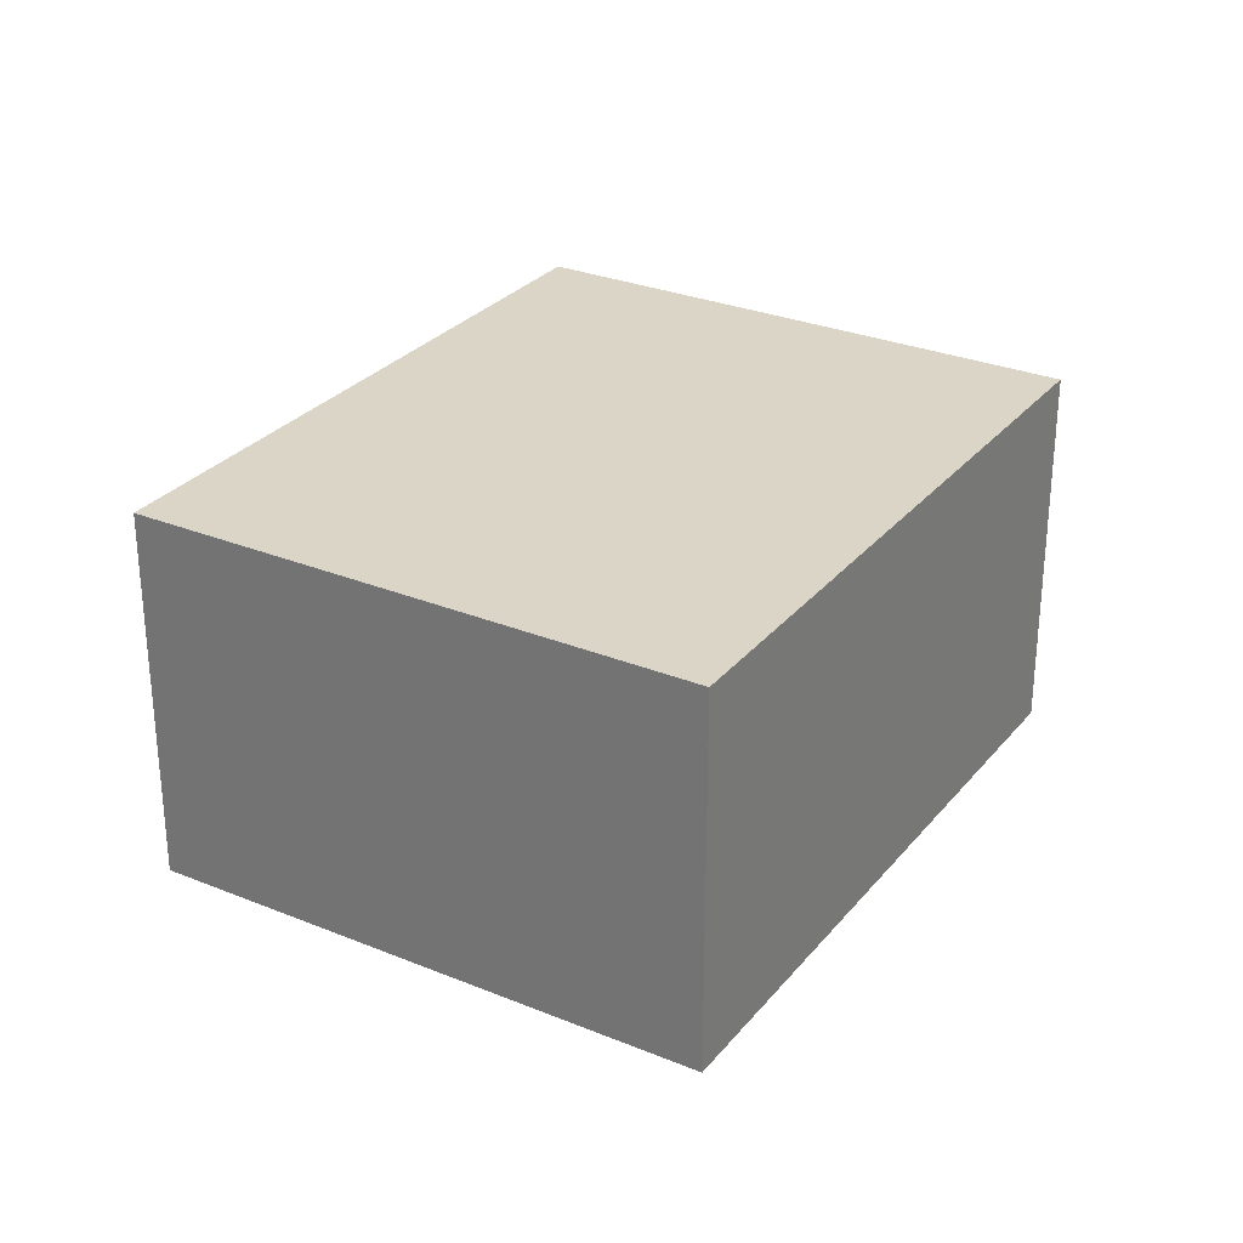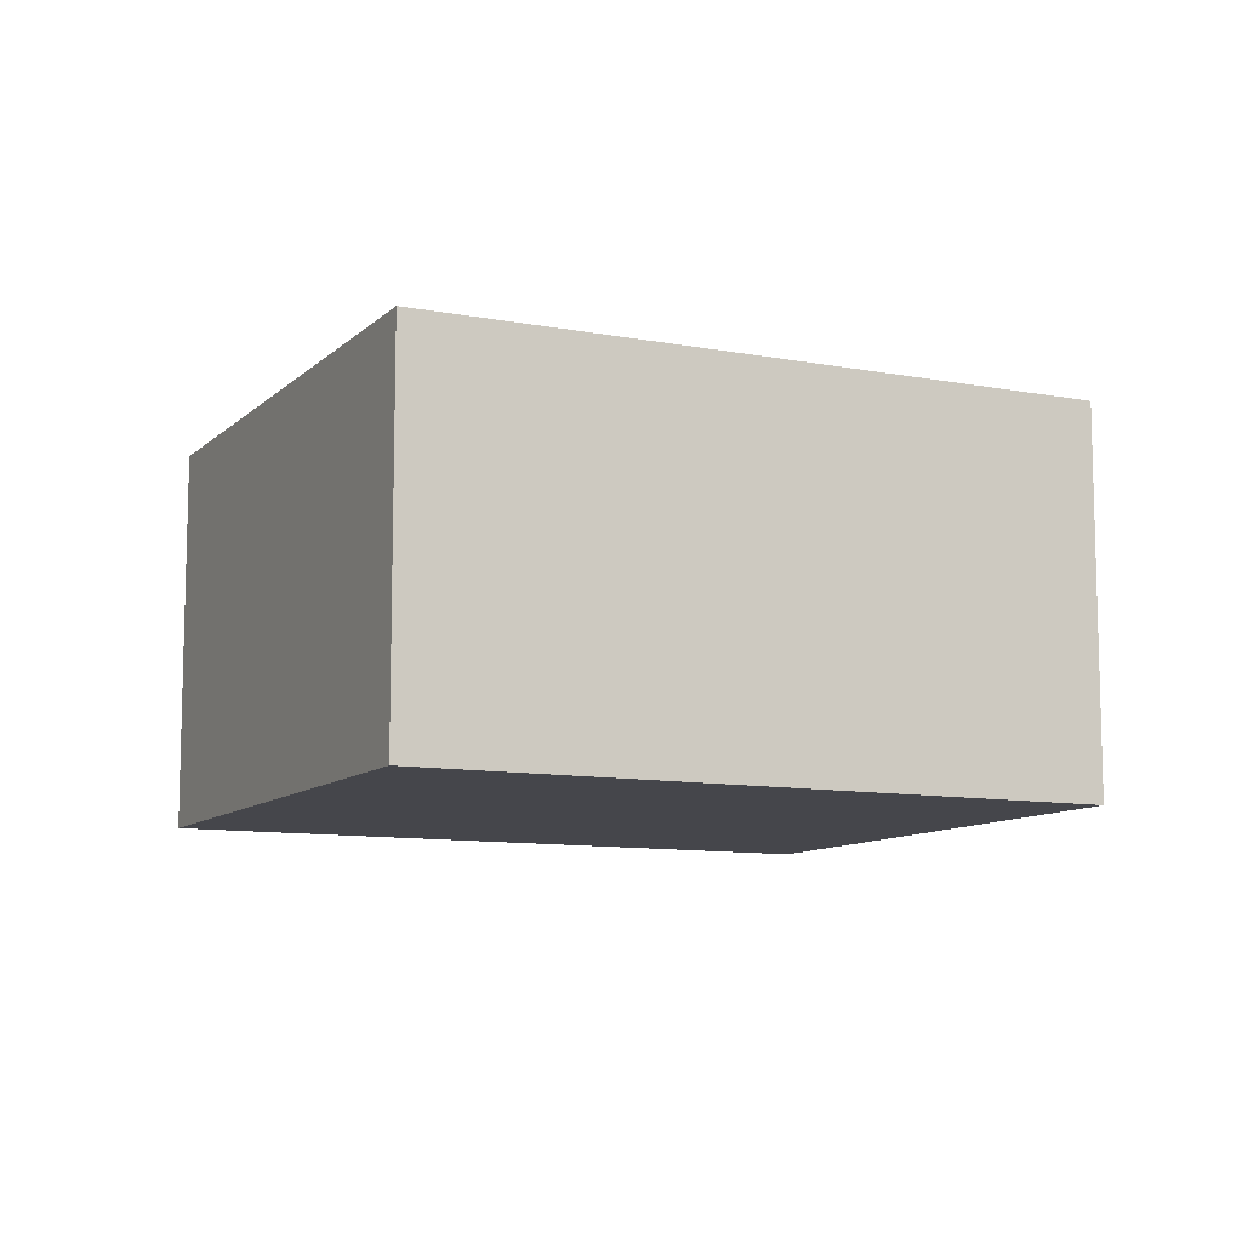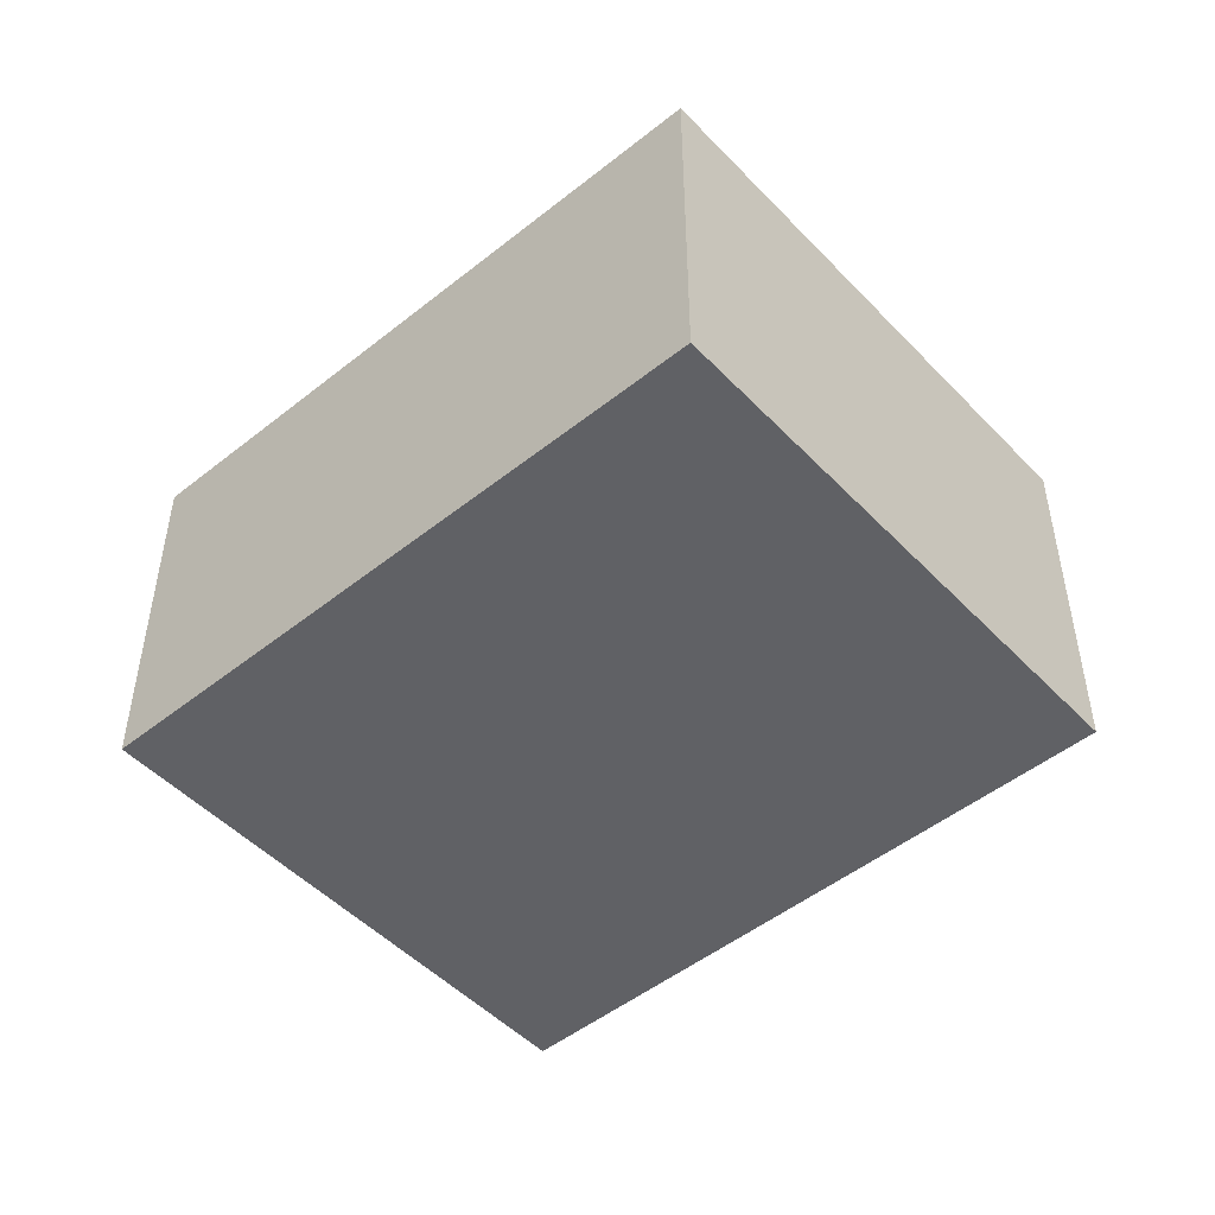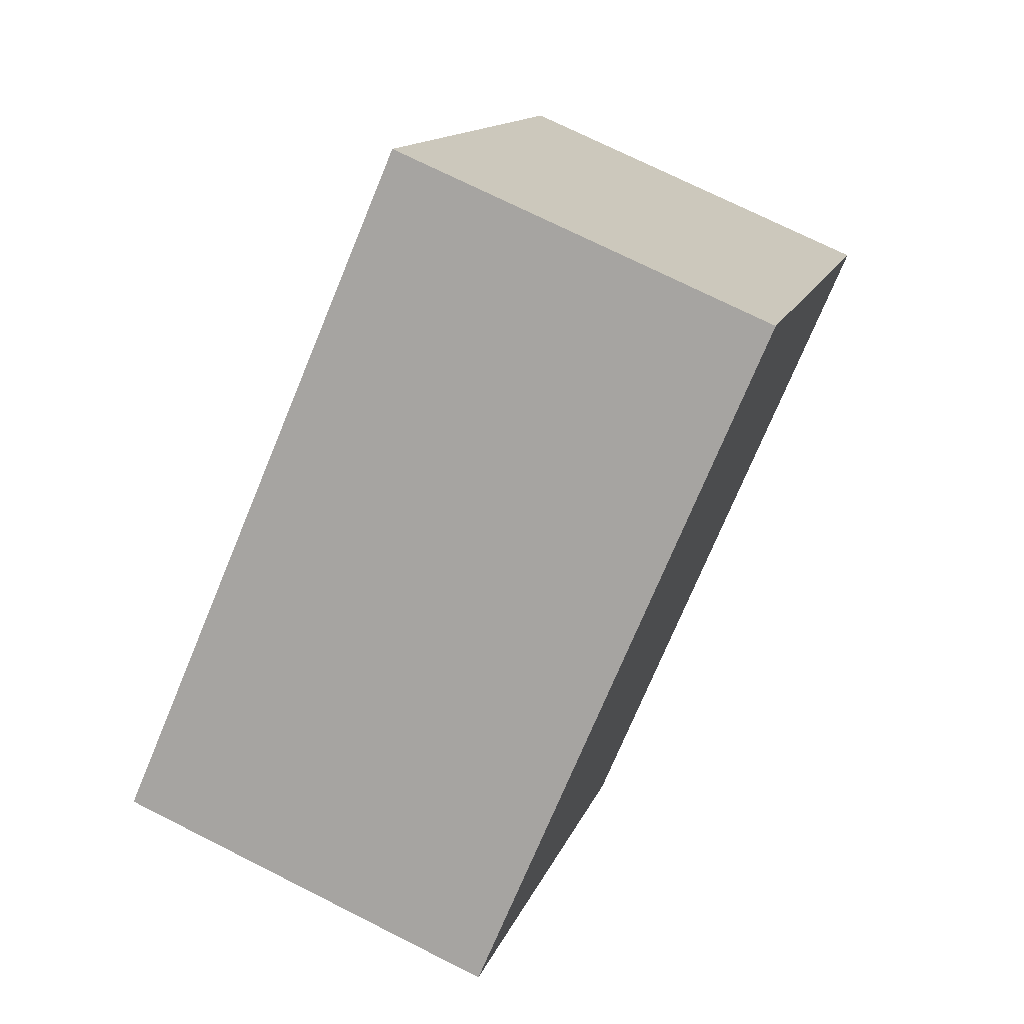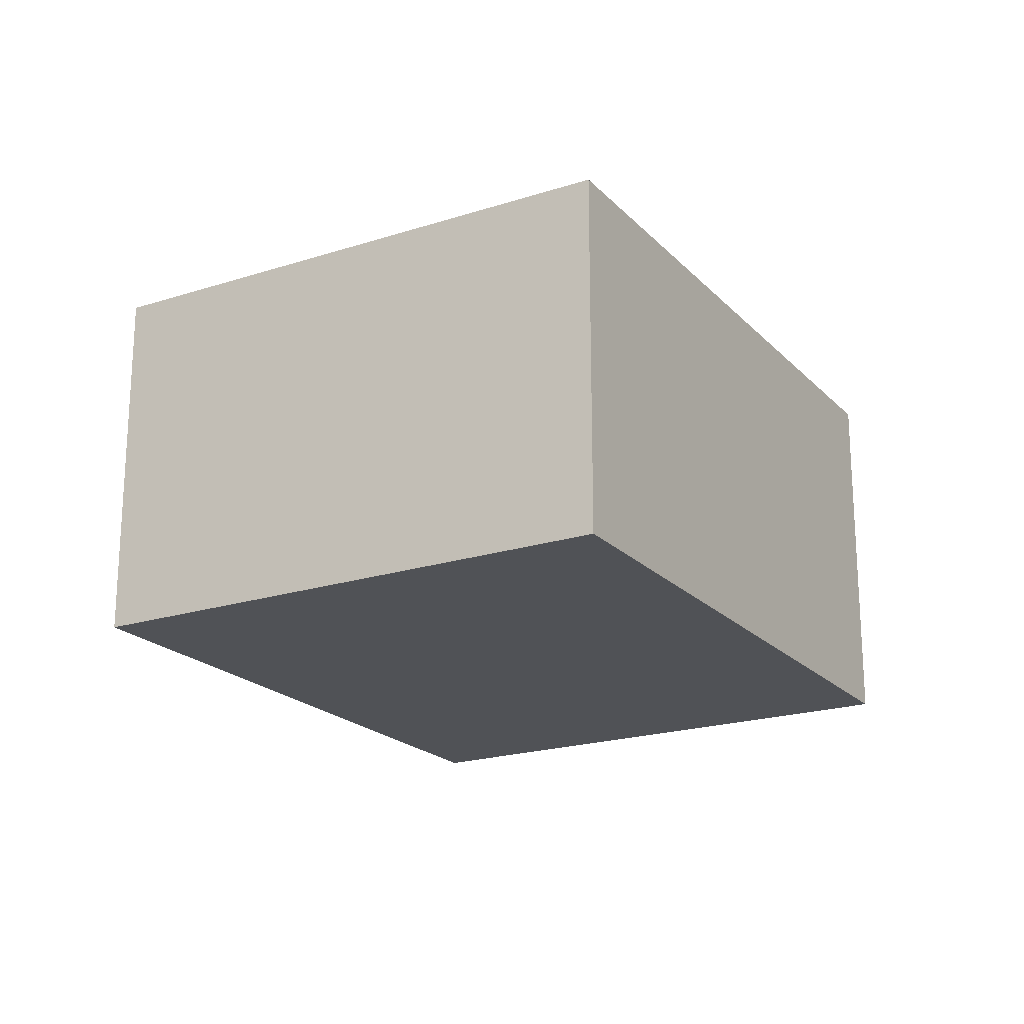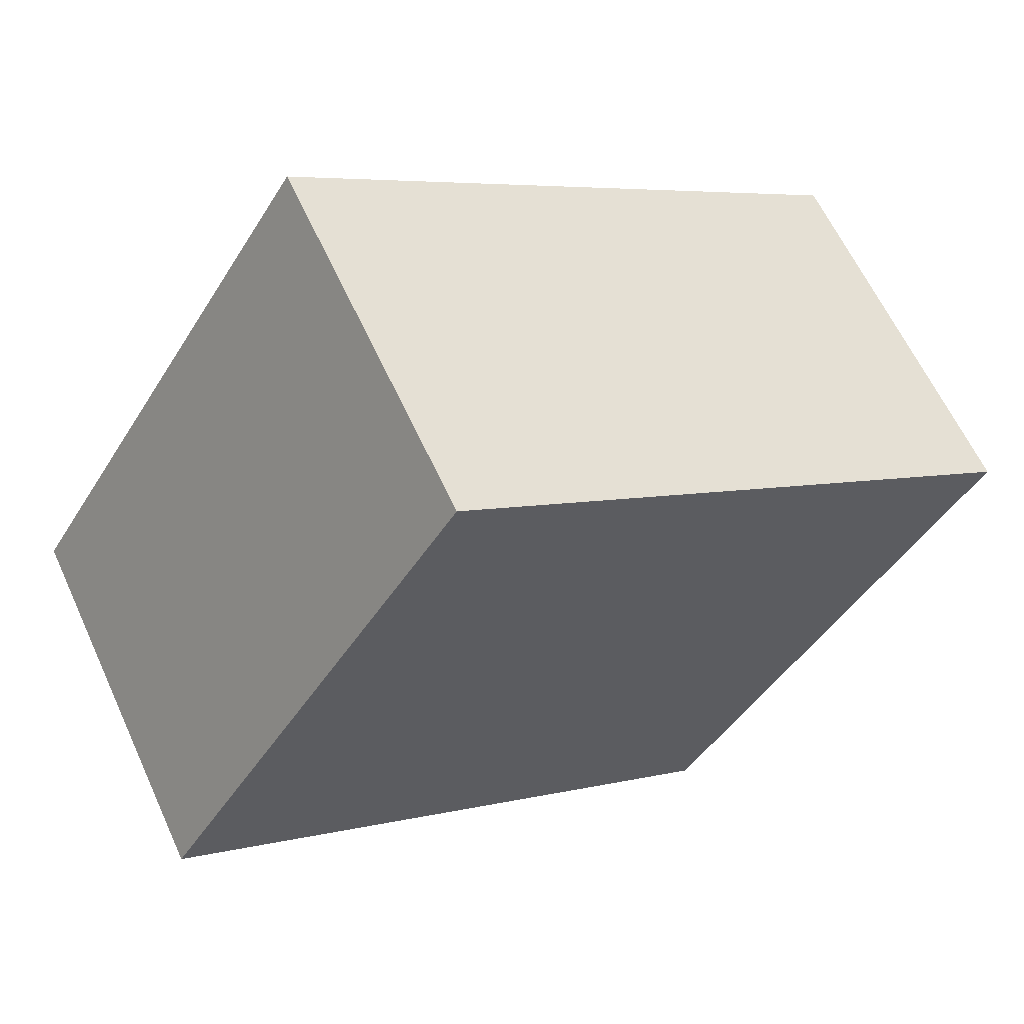
<metadata>
{"format":"obj","ext":"obj","renderer":"f3d","projection":"perspective","resolution":1024,"background":"white","views":[{"elev":29.0,"azim":-26.4,"up":"+Y"},{"elev":-10.0,"azim":-173.7,"up":"+Y"},{"elev":-49.3,"azim":73.7,"up":"+Y"},{"elev":72.9,"azim":116.7,"up":"+Z"},{"elev":-20.6,"azim":-27.5,"up":"+Y"},{"elev":61.9,"azim":-24.6,"up":"+Z"}]}
</metadata>
<code>
v  2.435 1.574 -1.538
v  1.291 1.574 2.043
v  3.726 1.574 0.504
v  0 1.574 9.638e-17
v  1.291 -1.251e-16 2.043
v  3.726 -3.086e-17 0.504
v  2.435 9.418e-17 -1.538
v  0 0 0
g defaultobject
f 1 2 3
f 2 1 4
f 5 3 2
f 3 5 6
f 6 1 3
f 1 6 7
f 7 4 1
f 4 7 8
f 8 2 4
f 2 8 5
f 8 6 5
f 6 8 7

</code>
